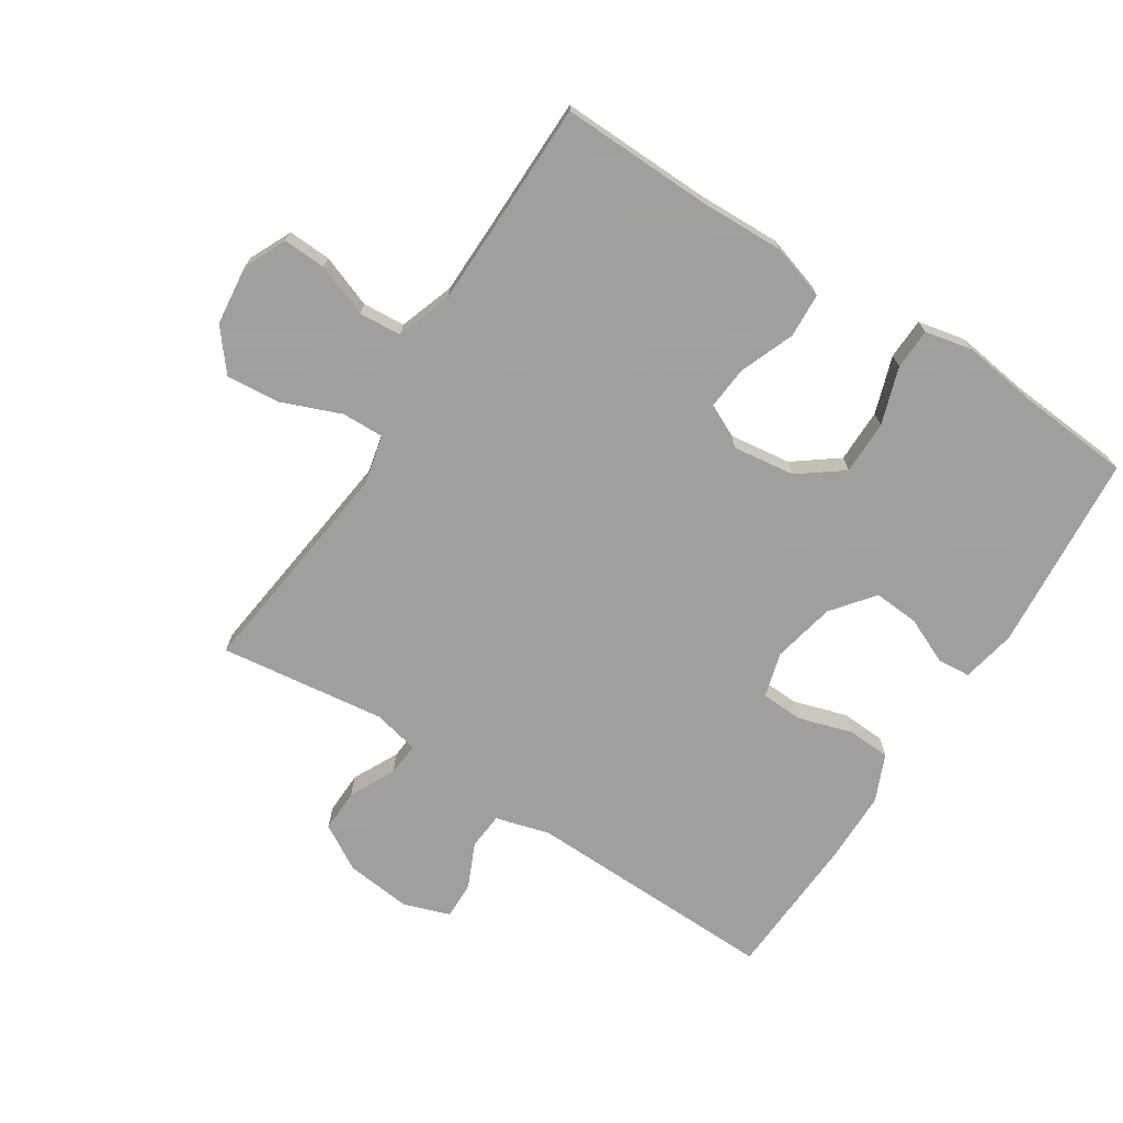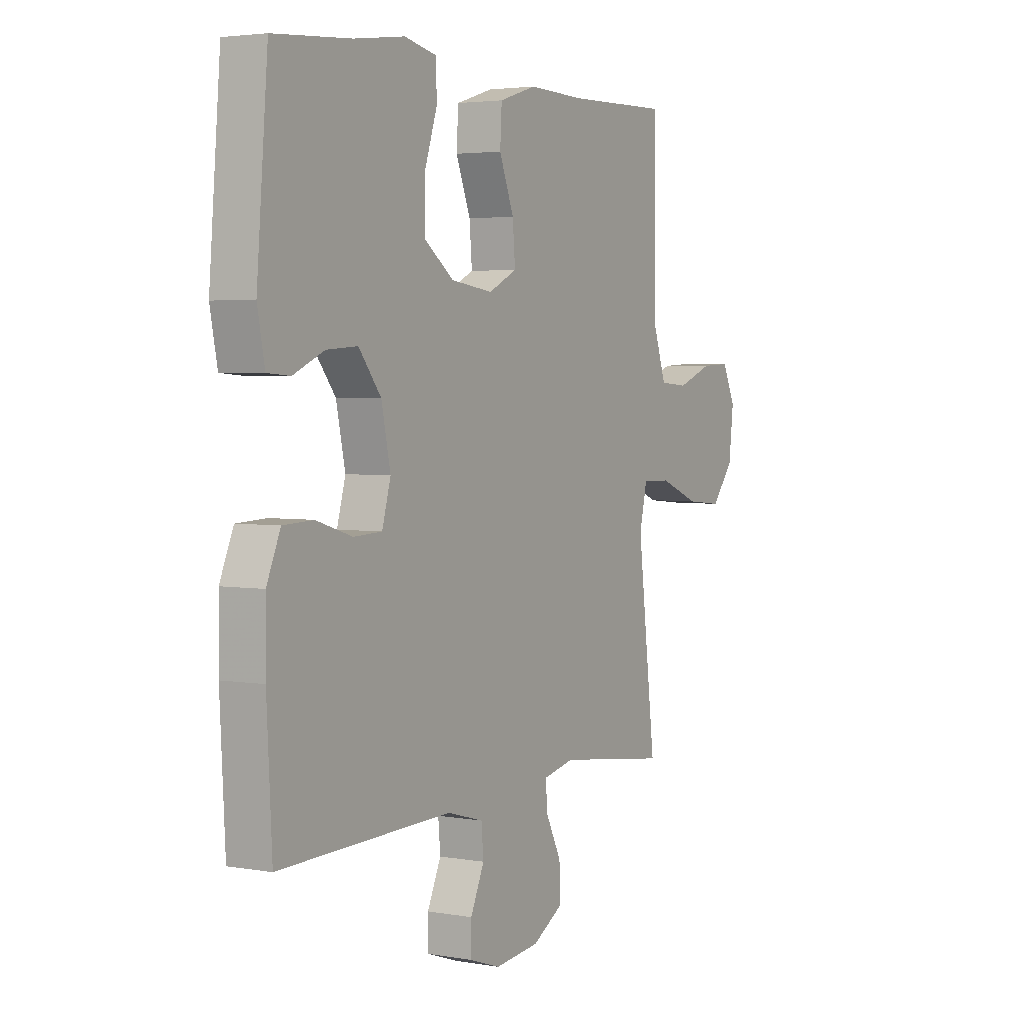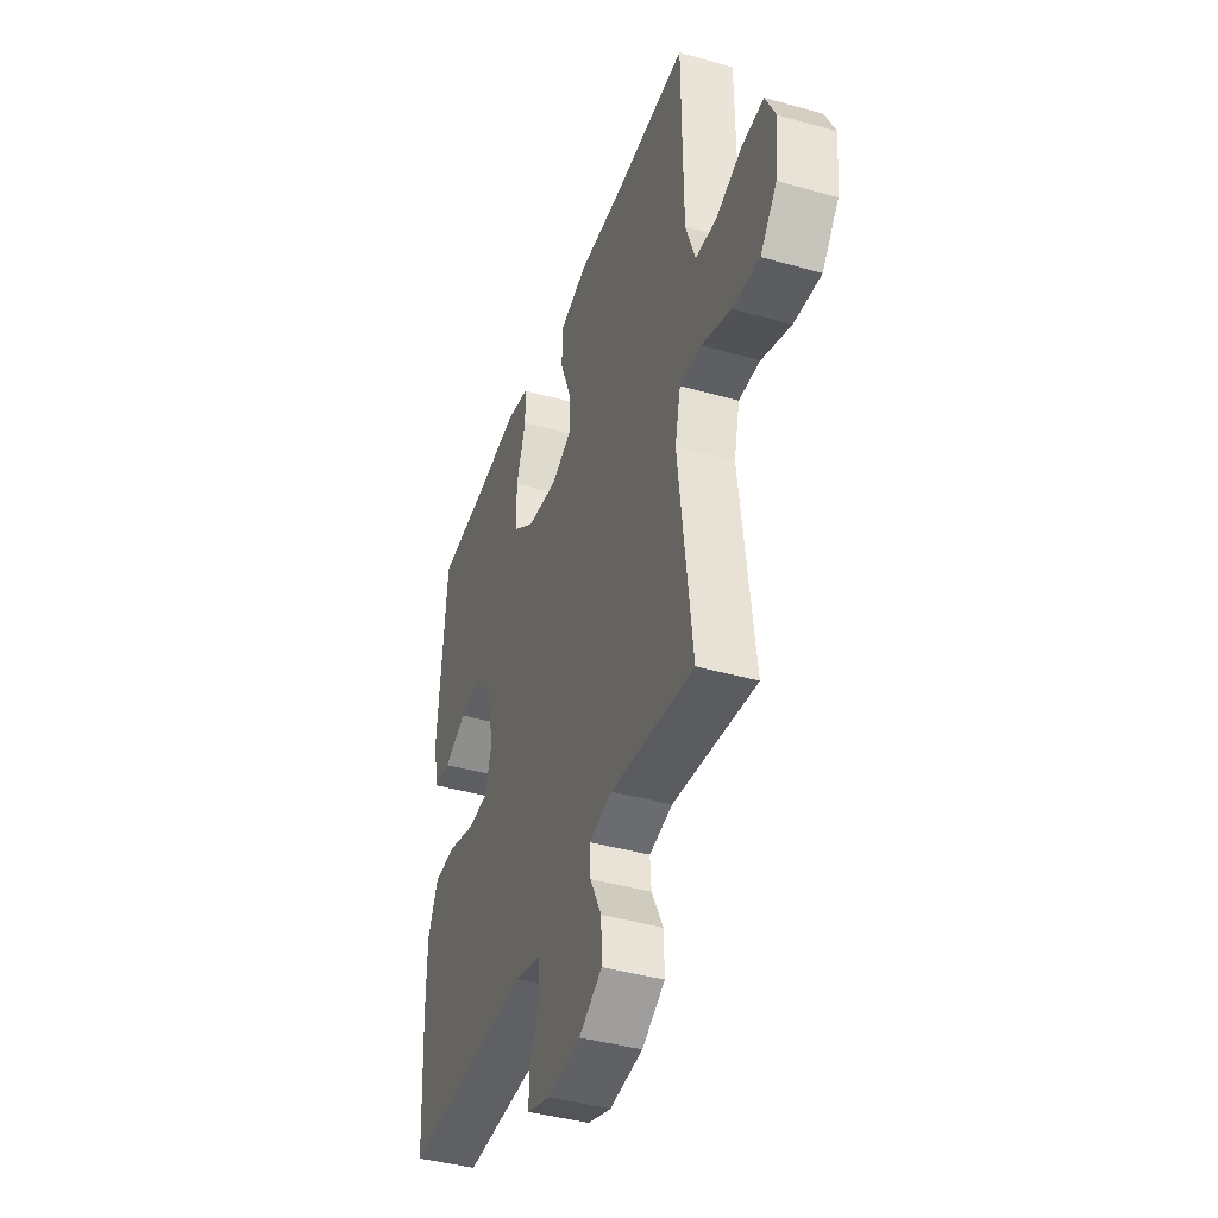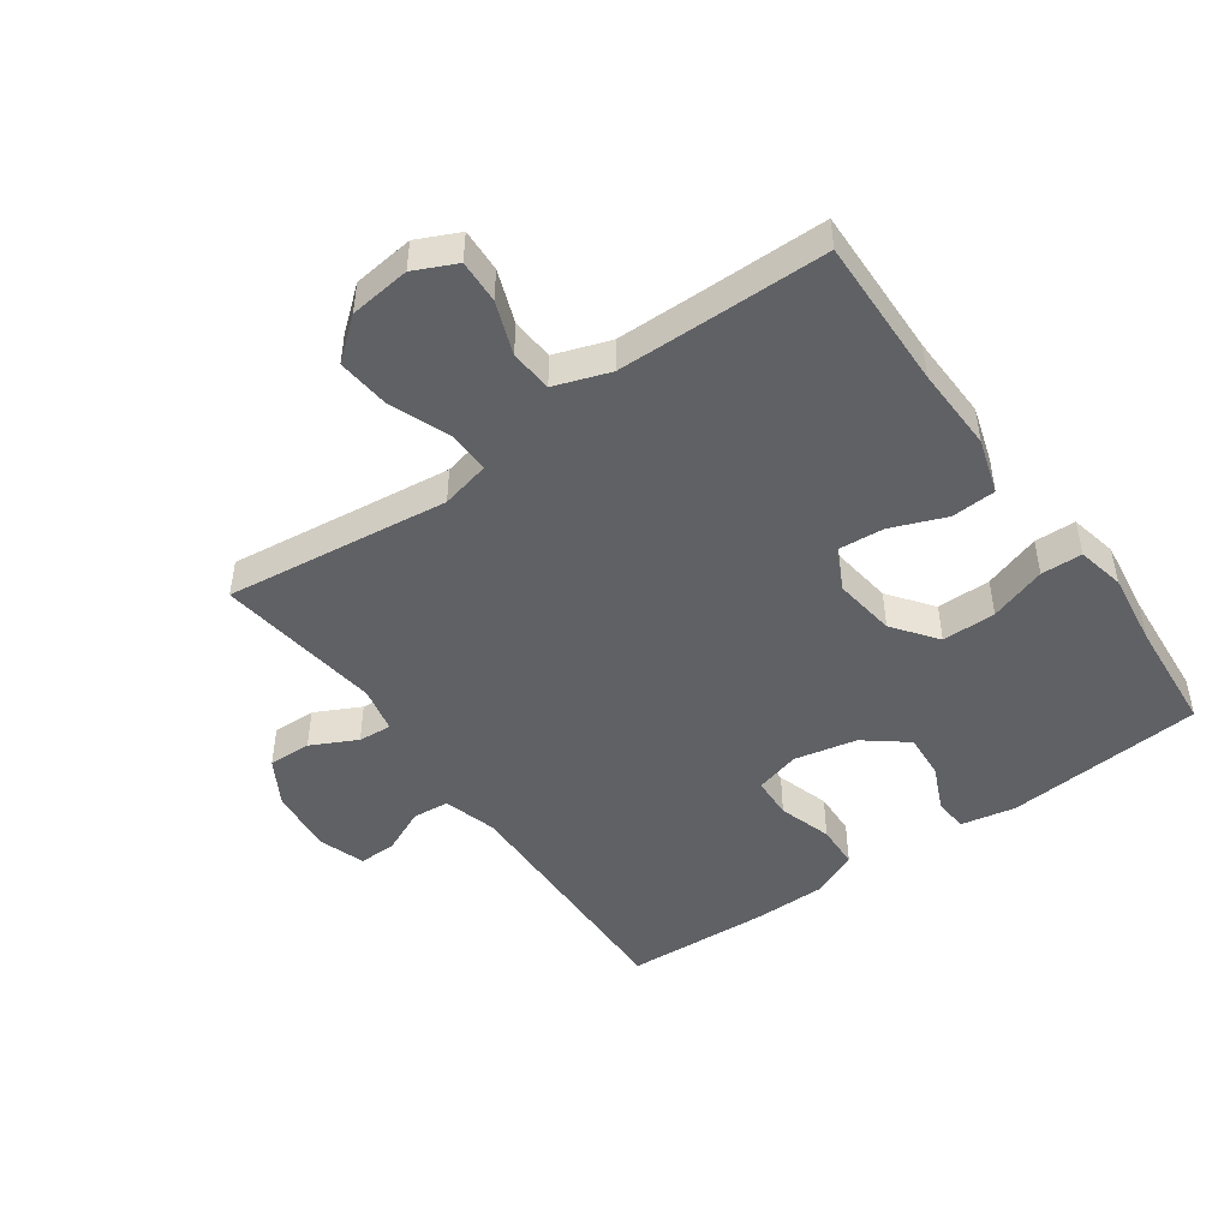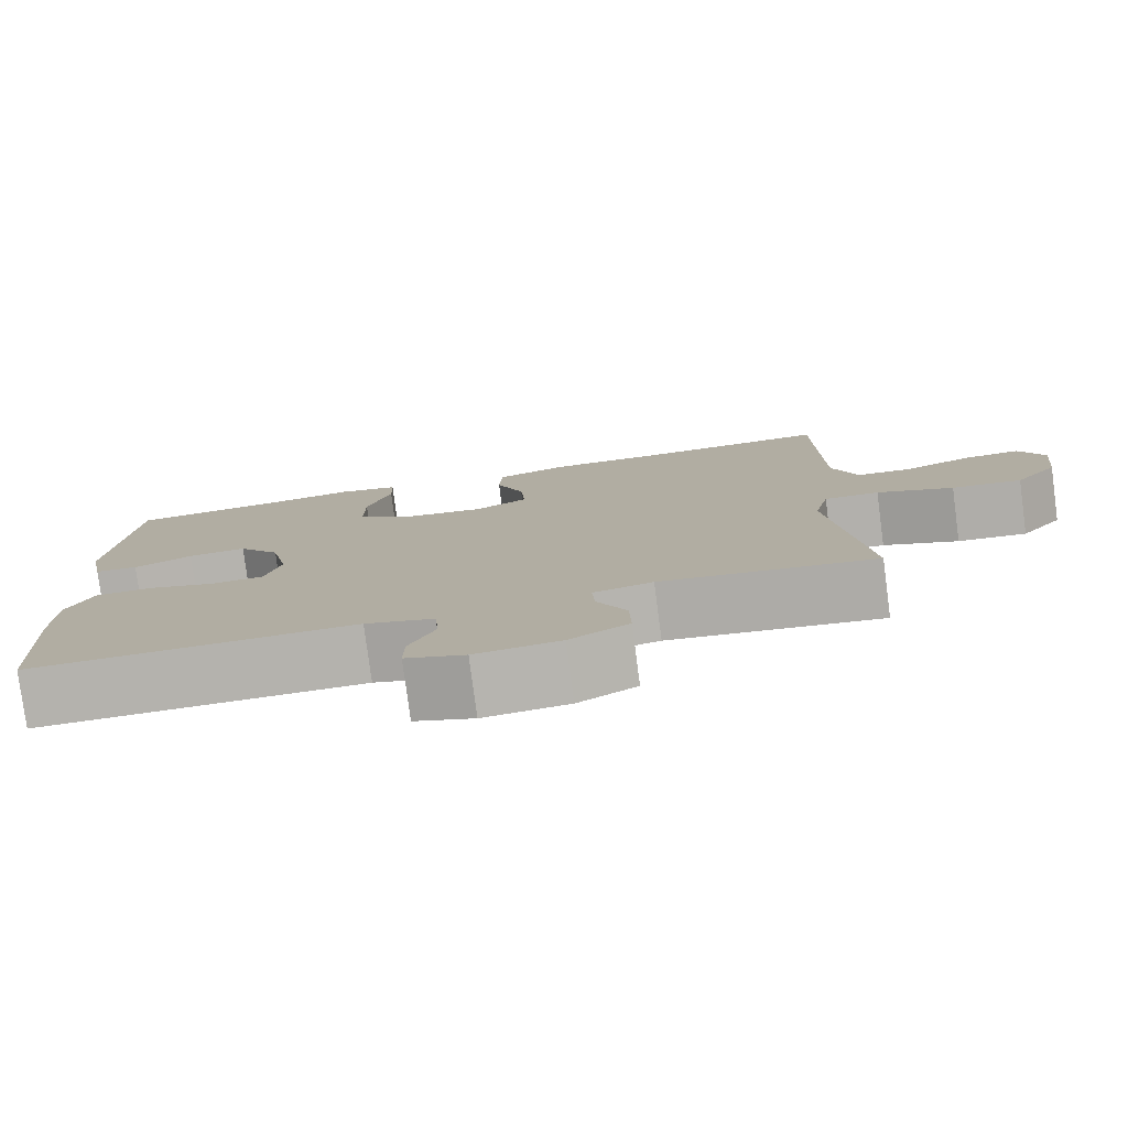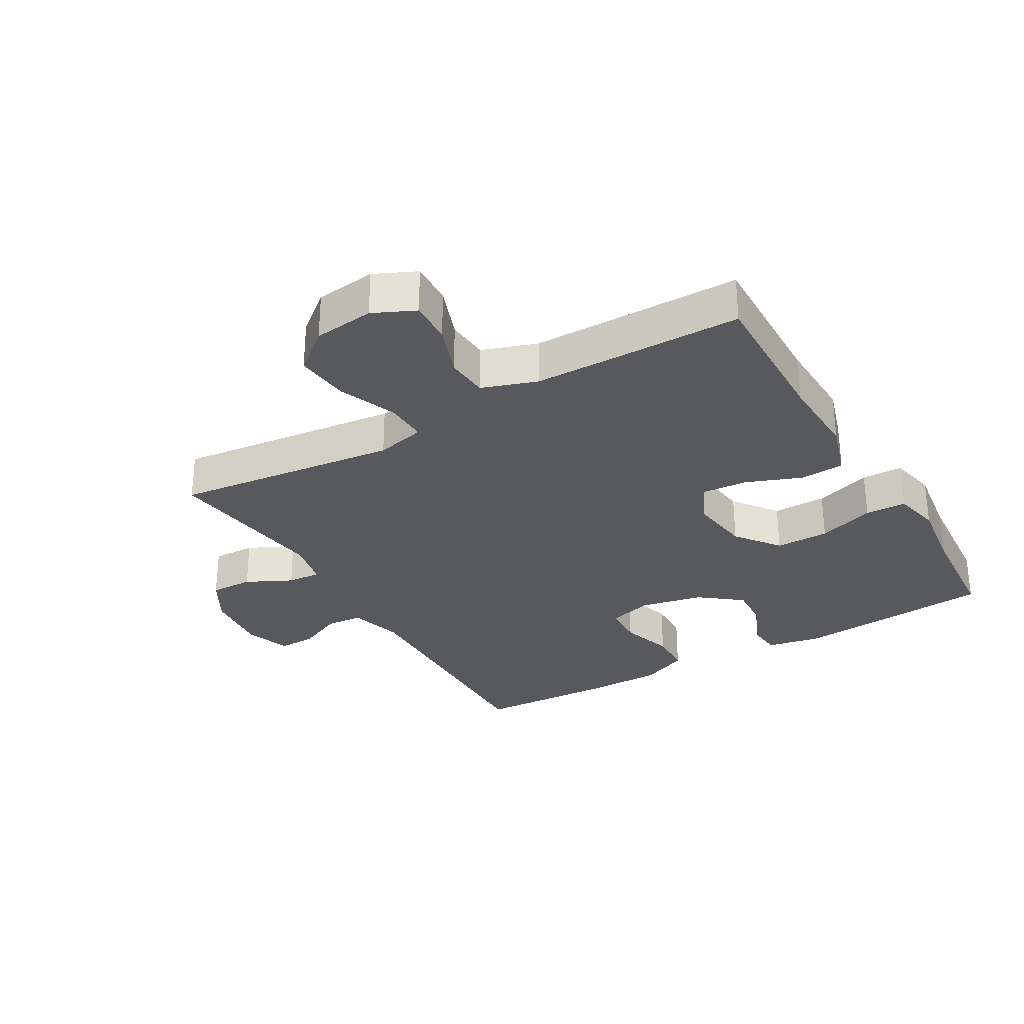
<metadata>
{"format":"obj","ext":"obj","renderer":"f3d","projection":"perspective","resolution":1024,"background":"white","views":[{"elev":-71.5,"azim":-32.8,"up":"+Y"},{"elev":3.4,"azim":120.4,"up":"+Z"},{"elev":-41.7,"azim":-108.9,"up":"+Z"},{"elev":-47.5,"azim":-54.6,"up":"+Y"},{"elev":-79.2,"azim":-172.5,"up":"+Z"},{"elev":-29.9,"azim":-59.6,"up":"+Y"}]}
</metadata>
<code>
v -0.5 0.07 0.5
v -0.261 0.07 0.494
v -0.128 0.07 0.498
v -0.041 0.07 0.471
v -0.037 0.07 0.401
v -0.071 0.07 0.314
v -0.077 0.07 0.241
v -0.011 0.07 0.209
v 0.087 0.07 0.222
v 0.156 0.07 0.274
v 0.156 0.07 0.359
v 0.126 0.07 0.449
v 0.128 0.07 0.514
v 0.203 0.07 0.53
v 0.32 0.07 0.514
v 0.5 0.07 0.5
v 0.526 0.07 0.186
v 0.509 0.07 0.1
v 0.456 0.07 0.096
v 0.384 0.07 0.128
v 0.312 0.07 0.133
v 0.26 0.07 0.067
v 0.239 0.07 -0.032
v 0.259 0.07 -0.103
v 0.325 0.07 -0.106
v 0.409 0.07 -0.08
v 0.479 0.07 -0.083
v 0.511 0.07 -0.157
v 0.512 0.07 -0.271
v 0.5 0.07 -0.5
v 0.099 0.07 -0.491
v 0.014 0.07 -0.515
v 0.009 0.07 -0.573
v 0.041 0.07 -0.644
v 0.042 0.07 -0.703
v -0.031 0.07 -0.728
v -0.135 0.07 -0.717
v -0.207 0.07 -0.675
v -0.205 0.07 -0.607
v -0.169 0.07 -0.535
v -0.165 0.07 -0.482
v -0.238 0.07 -0.466
v -0.5 0.07 -0.5
v -0.472 0.07 -0.27
v -0.457 0.07 -0.146
v -0.475 0.07 -0.068
v -0.542 0.07 -0.07
v -0.635 0.07 -0.107
v -0.72 0.07 -0.115
v -0.772 0.07 -0.051
v -0.783 0.07 0.045
v -0.752 0.07 0.111
v -0.684 0.07 0.108
v -0.601 0.07 0.077
v -0.534 0.07 0.082
v -0.504 0.07 0.169
v -0.502 0.07 0.301
v -0.5 0 0.5
v -0.261 0 0.494
v -0.128 0 0.498
v -0.041 0 0.471
v -0.037 0 0.401
v -0.071 0 0.314
v -0.077 0 0.241
v -0.011 0 0.209
v 0.087 0 0.222
v 0.156 0 0.274
v 0.156 0 0.359
v 0.126 0 0.449
v 0.128 0 0.514
v 0.203 0 0.53
v 0.32 0 0.514
v 0.5 0 0.5
v 0.526 0 0.186
v 0.509 0 0.1
v 0.456 0 0.096
v 0.384 0 0.128
v 0.312 0 0.133
v 0.26 0 0.067
v 0.239 0 -0.032
v 0.259 0 -0.103
v 0.325 0 -0.106
v 0.409 0 -0.08
v 0.479 0 -0.083
v 0.511 0 -0.157
v 0.512 0 -0.271
v 0.5 0 -0.5
v 0.099 0 -0.491
v 0.014 0 -0.515
v 0.009 0 -0.573
v 0.041 0 -0.644
v 0.042 0 -0.703
v -0.031 0 -0.728
v -0.135 0 -0.717
v -0.207 0 -0.675
v -0.205 0 -0.607
v -0.169 0 -0.535
v -0.165 0 -0.482
v -0.238 0 -0.466
v -0.5 0 -0.5
v -0.472 0 -0.27
v -0.457 0 -0.146
v -0.475 0 -0.068
v -0.542 0 -0.07
v -0.635 0 -0.107
v -0.72 0 -0.115
v -0.772 0 -0.051
v -0.783 0 0.045
v -0.752 0 0.111
v -0.684 0 0.108
v -0.601 0 0.077
v -0.534 0 0.082
v -0.504 0 0.169
v -0.502 0 0.301
f 52 53 54
f 51 52 54
f 50 51 54
f 49 50 54
f 48 49 54
f 47 48 54
f 46 47 54 55
f 42 43 44
f 41 42 44 45
f 38 39 40
f 37 38 40
f 36 37 40
f 35 36 40
f 34 35 40
f 33 34 40
f 32 33 40 41
f 41 45 46
f 32 41 46
f 31 32 46
f 29 30 31
f 28 29 31
f 27 28 31
f 26 27 31
f 25 26 31
f 18 19 20
f 17 18 20
f 16 17 20
f 15 16 20
f 15 20 21
f 14 15 21
f 13 14 21
f 12 13 21
f 11 12 21
f 10 11 21 22
f 4 5 6
f 3 4 6
f 2 3 6
f 2 6 7
f 1 2 7
f 57 1 7
f 56 57 7 8
f 55 56 8
f 46 55 8 9
f 31 46 9
f 24 25 31
f 23 24 31 9
f 9 10 22 23
f 111 110 109
f 111 109 108
f 111 108 107
f 111 107 106
f 111 106 105
f 111 105 104
f 112 111 104 103
f 101 100 99
f 102 101 99 98
f 97 96 95
f 97 95 94
f 97 94 93
f 97 93 92
f 97 92 91
f 97 91 90
f 98 97 90 89
f 103 102 98
f 103 98 89
f 103 89 88
f 88 87 86
f 88 86 85
f 88 85 84
f 88 84 83
f 88 83 82
f 77 76 75
f 77 75 74
f 77 74 73
f 77 73 72
f 78 77 72
f 78 72 71
f 78 71 70
f 78 70 69
f 78 69 68
f 79 78 68 67
f 63 62 61
f 63 61 60
f 63 60 59
f 64 63 59
f 64 59 58
f 64 58 114
f 65 64 114 113
f 65 113 112
f 66 65 112 103
f 66 103 88
f 88 82 81
f 66 88 81 80
f 80 79 67 66
f 1 58 59 2
f 2 59 60 3
f 3 60 61 4
f 4 61 62 5
f 5 62 63 6
f 6 63 64 7
f 7 64 65 8
f 8 65 66 9
f 9 66 67 10
f 10 67 68 11
f 11 68 69 12
f 12 69 70 13
f 13 70 71 14
f 14 71 72 15
f 15 72 73 16
f 16 73 74 17
f 17 74 75 18
f 18 75 76 19
f 19 76 77 20
f 20 77 78 21
f 21 78 79 22
f 22 79 80 23
f 23 80 81 24
f 24 81 82 25
f 25 82 83 26
f 26 83 84 27
f 27 84 85 28
f 28 85 86 29
f 29 86 87 30
f 30 87 88 31
f 31 88 89 32
f 32 89 90 33
f 33 90 91 34
f 34 91 92 35
f 35 92 93 36
f 36 93 94 37
f 37 94 95 38
f 38 95 96 39
f 39 96 97 40
f 40 97 98 41
f 41 98 99 42
f 42 99 100 43
f 43 100 101 44
f 44 101 102 45
f 45 102 103 46
f 46 103 104 47
f 47 104 105 48
f 48 105 106 49
f 49 106 107 50
f 50 107 108 51
f 51 108 109 52
f 52 109 110 53
f 53 110 111 54
f 54 111 112 55
f 55 112 113 56
f 56 113 114 57
f 57 114 58 1

</code>
